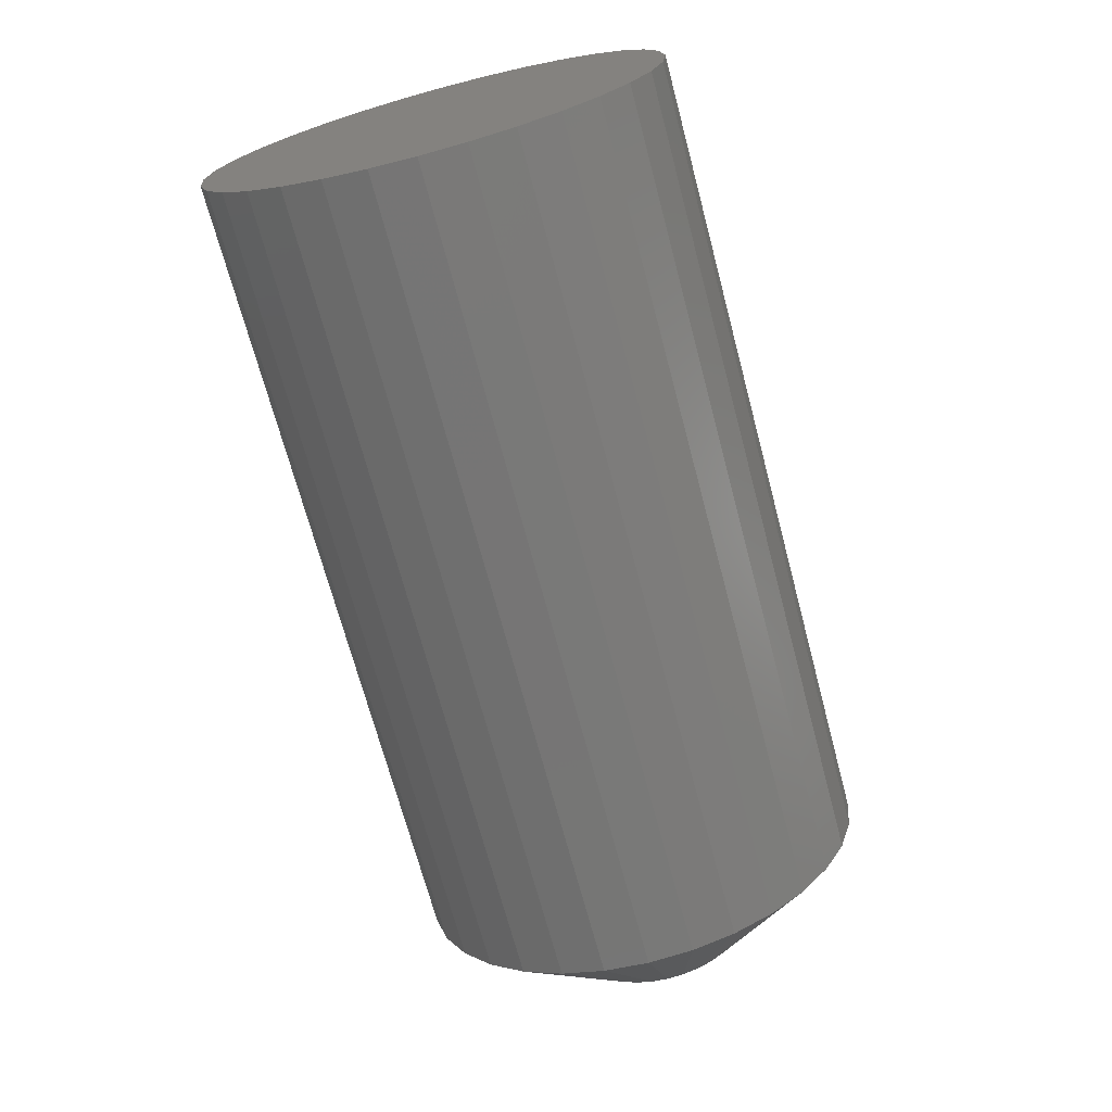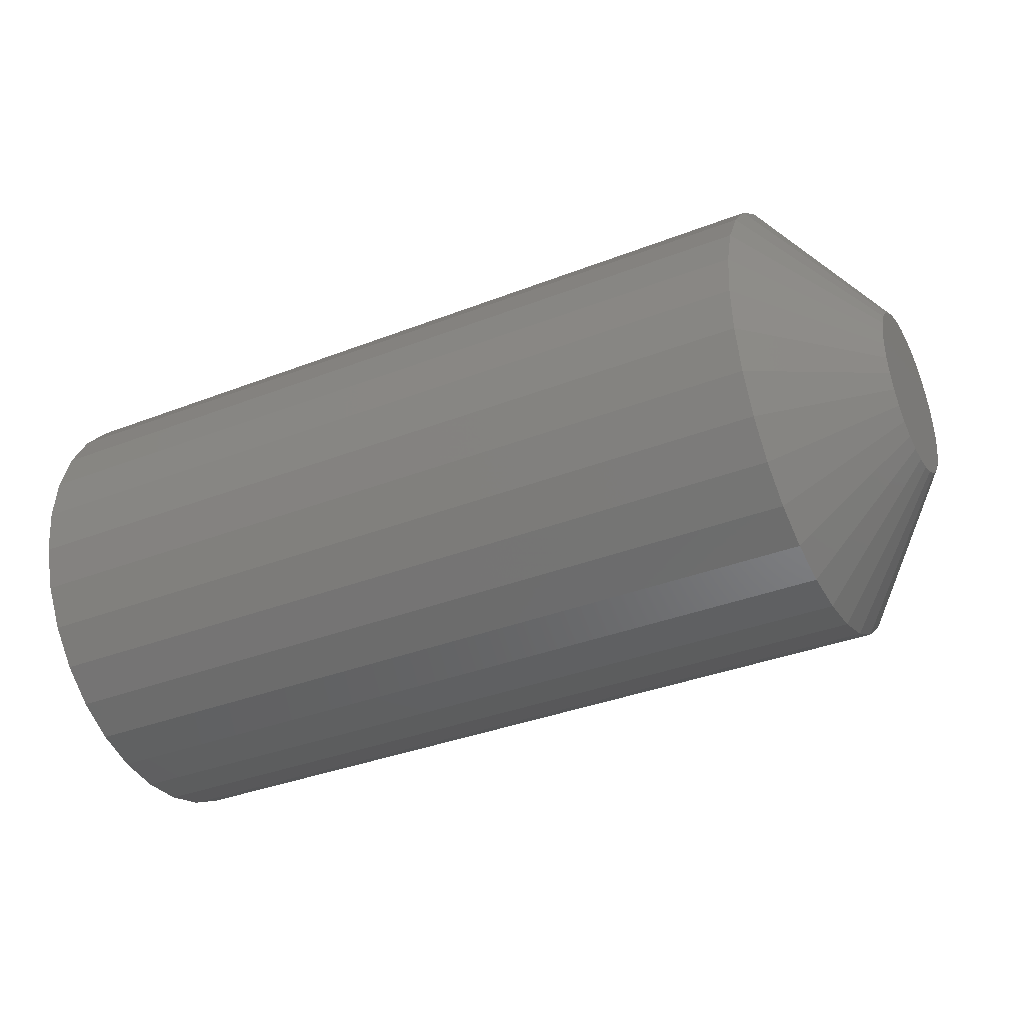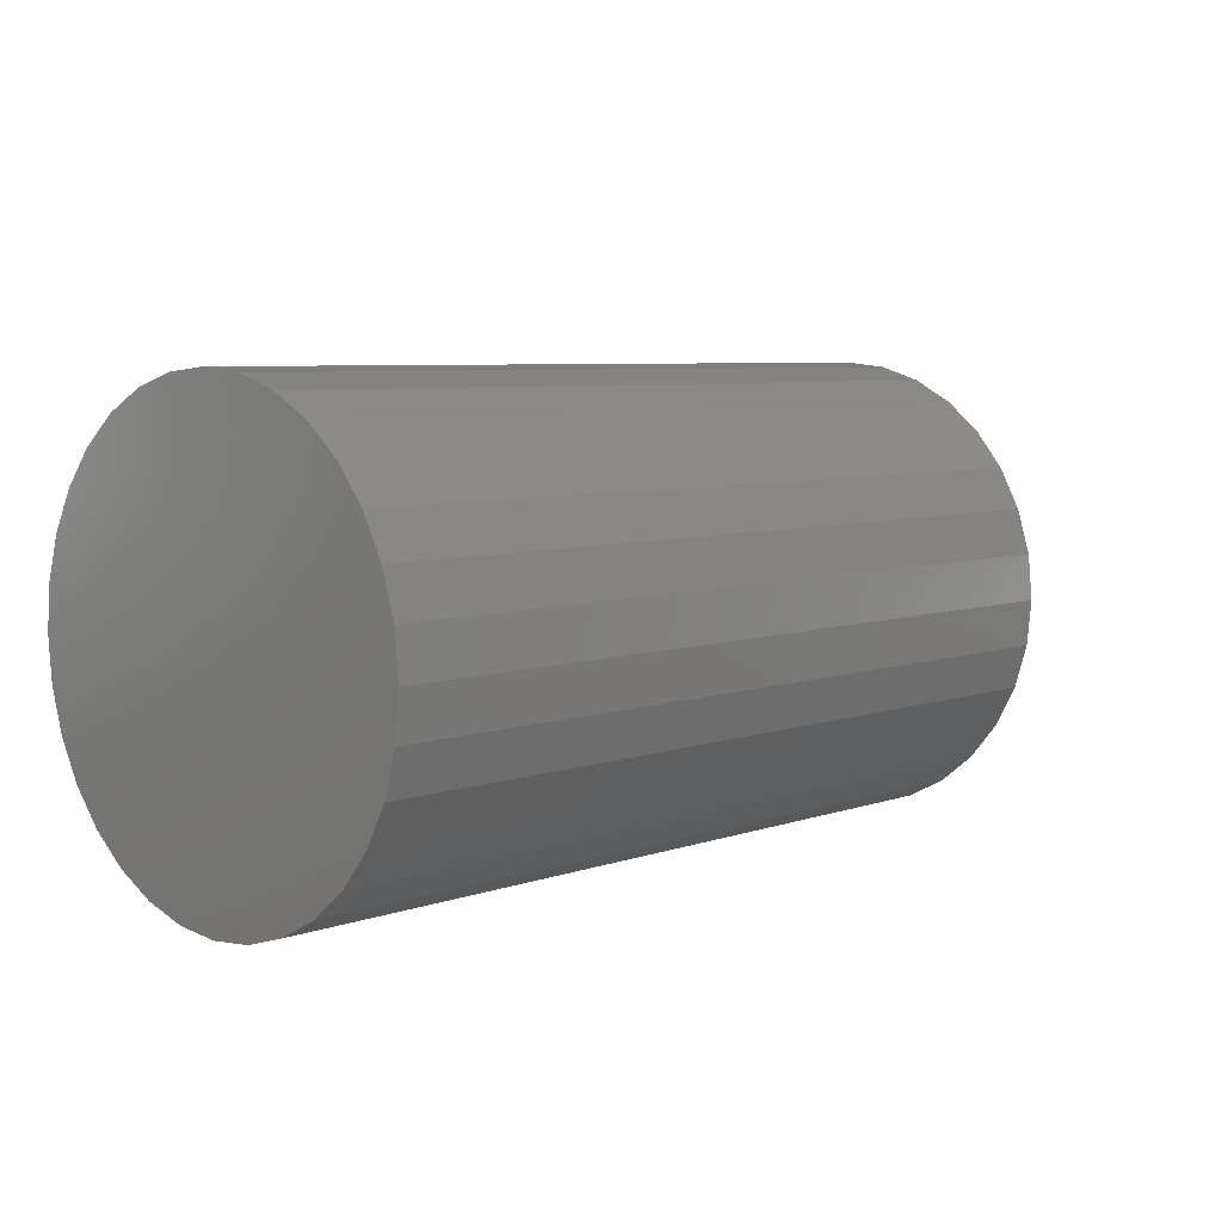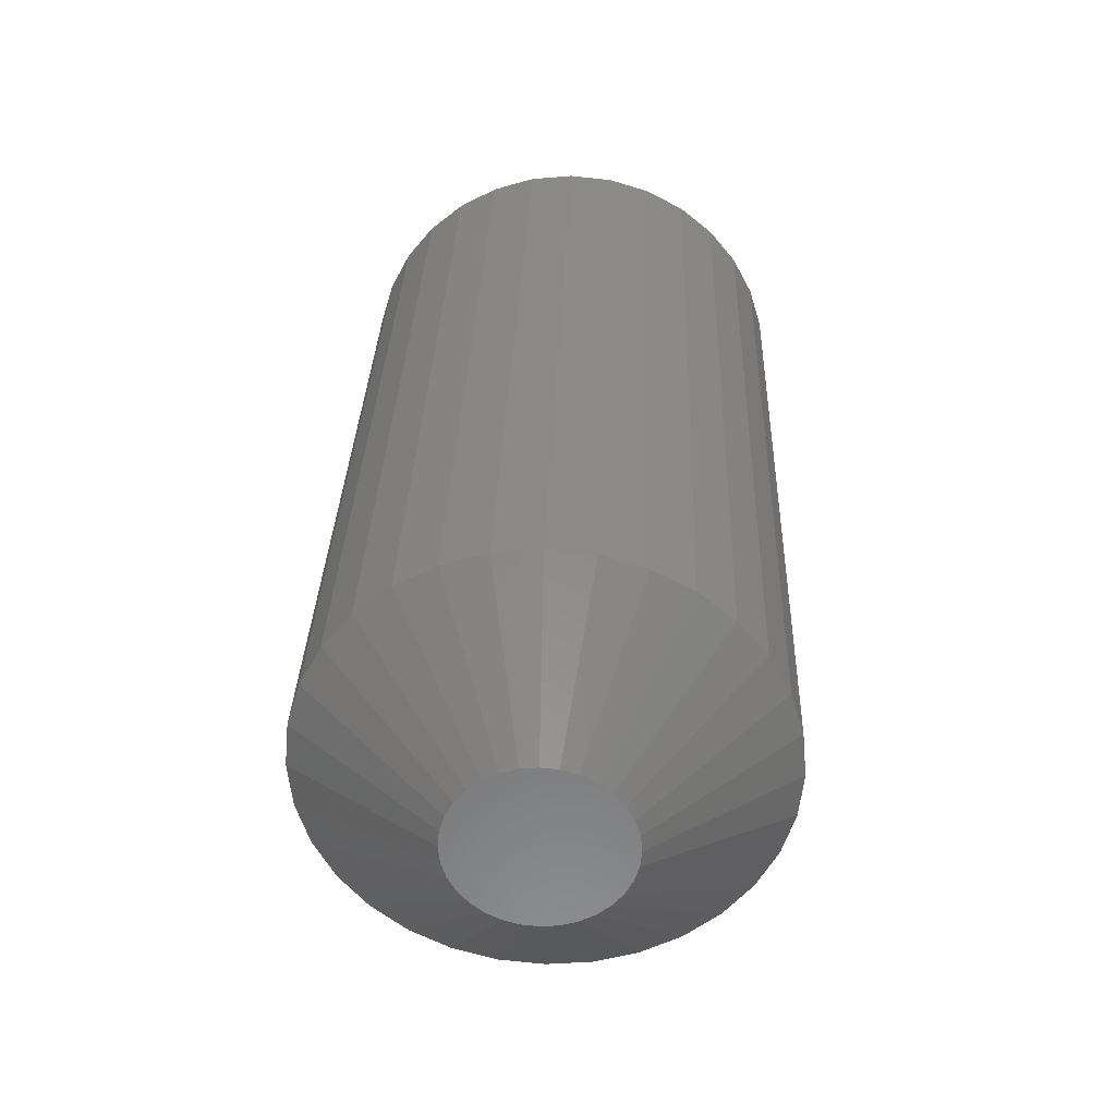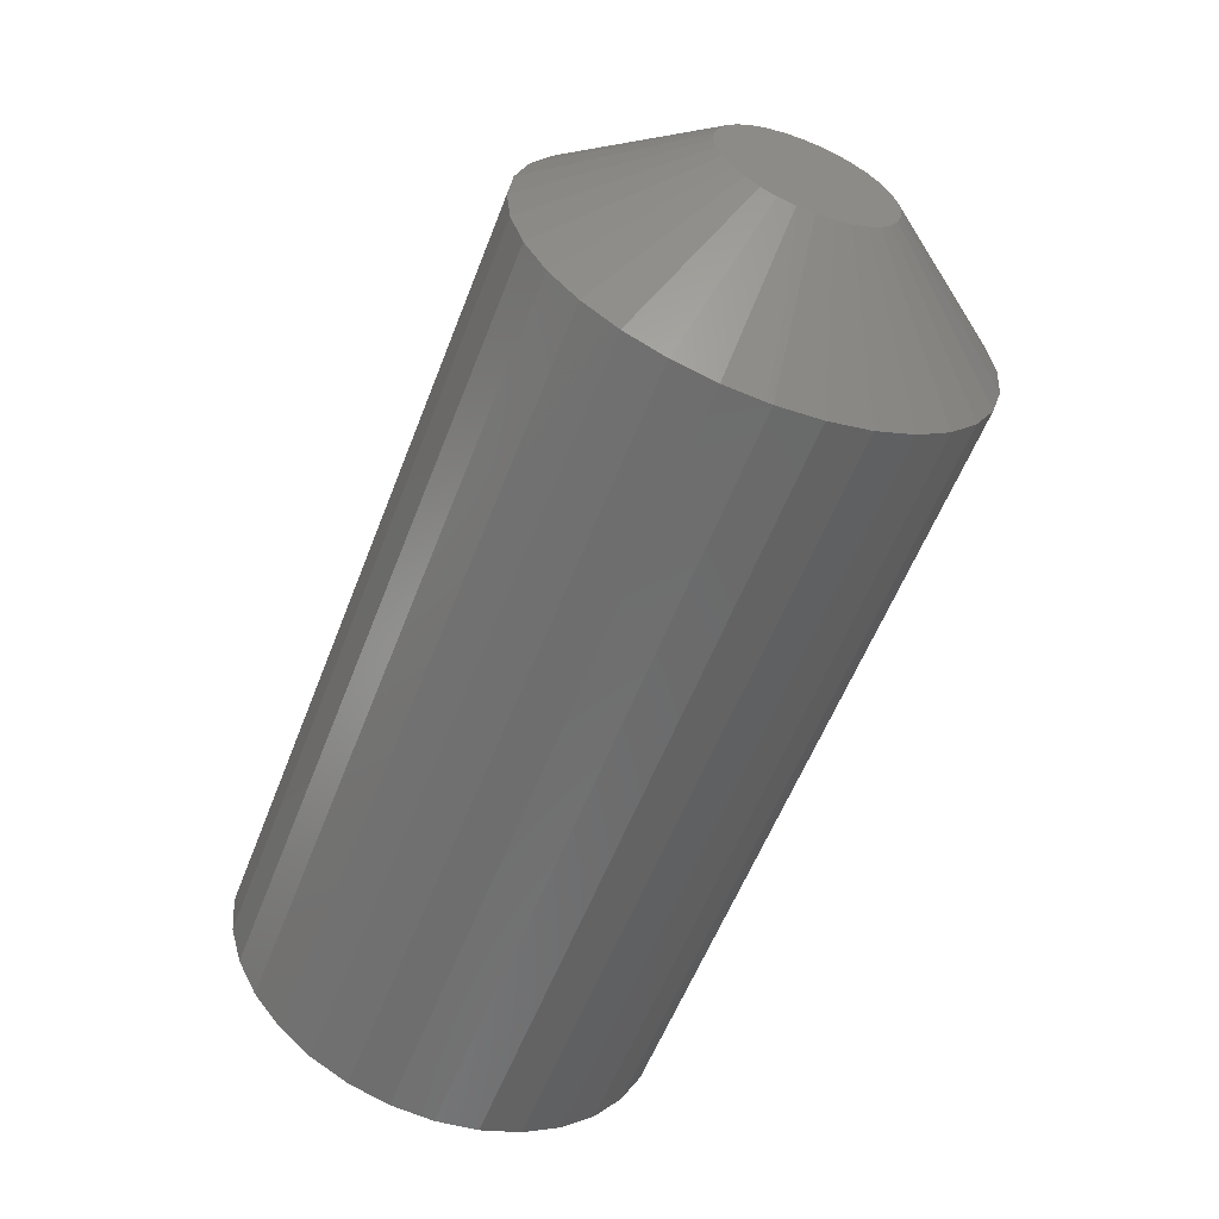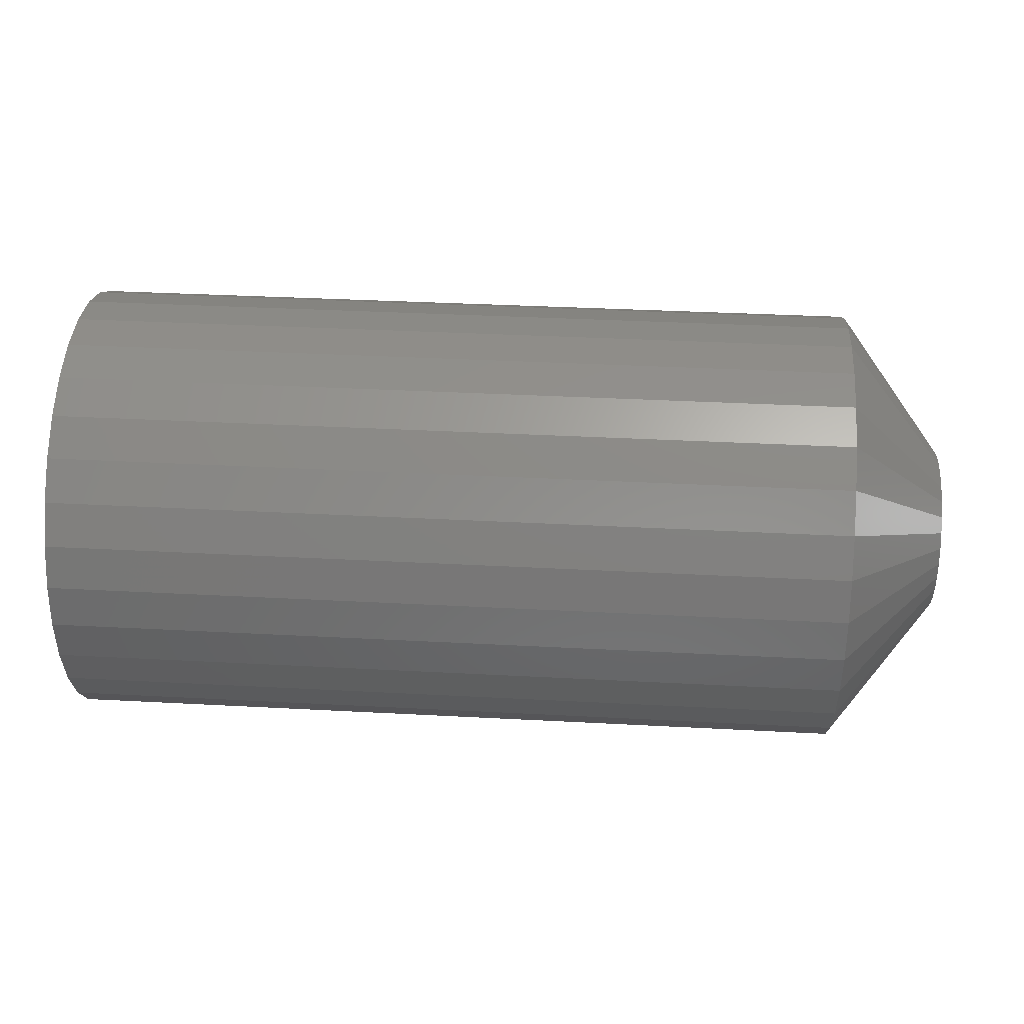
<metadata>
{"format":"stl","ext":"stl","renderer":"f3d","projection":"perspective","resolution":1024,"background":"white","views":[{"elev":-70.3,"azim":-75.1,"up":"+Z"},{"elev":-35.8,"azim":27.1,"up":"+Y"},{"elev":6.4,"azim":-46.1,"up":"+Z"},{"elev":32.1,"azim":91.9,"up":"+Z"},{"elev":-58.3,"azim":68.8,"up":"+Y"},{"elev":36.2,"azim":4.0,"up":"+Y"}]}
</metadata>
<code>
# stl→obj: 96 verts, 188 faces
v 0.6016 -0.009411 0.05517
v 0.6016 0.01254 0.05517
v 0.6016 0.001563 0.05625
v 0.6016 -0.01996 0.05197
v 0.6016 0.02309 0.05197
v 0.6016 -0.02969 0.04677
v 0.6016 0.03281 0.04677
v 0.6016 -0.03821 0.03977
v 0.6016 0.04134 0.03977
v 0.6016 -0.04521 0.03125
v 0.6016 0.04833 0.03125
v 0.6016 -0.05041 0.02153
v 0.6016 0.05353 0.02153
v 0.6016 0.05353 -0.02153
v 0.6016 -0.04521 -0.03125
v 0.6016 0.04833 -0.03125
v 0.6016 -0.03821 -0.03977
v 0.6016 0.04134 -0.03977
v 0.6016 -0.02969 -0.04677
v 0.6016 0.03281 -0.04677
v 0.6016 -0.01996 -0.05197
v 0.6016 0.02309 -0.05197
v 0.6016 -0.009411 -0.05517
v 0.6016 0.01254 -0.05517
v 0.6016 0.001563 -0.05625
v 0.6016 0.05673 0.01097
v 0.6016 -0.05361 0.01097
v 0.6016 0.05781 -6.223e-17
v 0.6016 -0.05469 3.885e-07
v 0.6016 0.05673 -0.01097
v 0.6016 -0.05361 -0.01097
v 0.6016 -0.05041 -0.02153
v 0 0.1516 -1.837e-17
v 0.5312 0.1516 -5.511e-17
v 0 0.1487 -0.02926
v 0.5312 0.1487 -0.02926
v 0 0.1401 -0.0574
v 0.5312 0.1401 -0.0574
v 0 0.1263 -0.08334
v 0.5312 0.1263 -0.08334
v 0 0.1076 -0.1061
v 0.5312 0.1076 -0.1061
v 0 0.0849 -0.1247
v 0.5312 0.0849 -0.1247
v 0 0.05897 -0.1386
v 0.5312 0.05897 -0.1386
v 0 0.03083 -0.1471
v 0.5312 0.03083 -0.1471
v 0 0.001563 -0.15
v 0.5312 0.001563 -0.15
v 0 -0.0277 -0.1471
v 0.5312 -0.0277 -0.1471
v 0 -0.05584 -0.1386
v 0.5312 -0.05584 -0.1386
v 0 -0.08177 -0.1247
v 0.5312 -0.08177 -0.1247
v 0 -0.1045 -0.1061
v 0.5312 -0.1045 -0.1061
v 0 -0.1232 -0.08334
v 0.5312 -0.1232 -0.08334
v 0 -0.137 -0.0574
v 0.5312 -0.137 -0.0574
v 0 -0.1456 -0.02926
v 0.5312 -0.1456 -0.02926
v 0 -0.1484 1.837e-17
v 0.5312 -0.1484 1.837e-17
v 0 -0.1456 0.02926
v 0.5312 -0.1456 0.02926
v 0 -0.137 0.0574
v 0.5312 -0.137 0.0574
v 0 -0.1232 0.08334
v 0.5312 -0.1232 0.08334
v 0 -0.1045 0.1061
v 0.5312 -0.1045 0.1061
v 0 -0.08177 0.1247
v 0.5312 -0.08177 0.1247
v 0 -0.05584 0.1386
v 0.5312 -0.05584 0.1386
v 0 -0.0277 0.1471
v 0.5312 -0.0277 0.1471
v 0 0.001563 0.15
v 0.5312 0.001563 0.15
v 0 0.03083 0.1471
v 0.5312 0.03083 0.1471
v 0 0.05897 0.1386
v 0.5312 0.05897 0.1386
v 0 0.0849 0.1247
v 0.5312 0.0849 0.1247
v 0 0.1076 0.1061
v 0.5312 0.1076 0.1061
v 0 0.1263 0.08334
v 0.5312 0.1263 0.08334
v 0 0.1401 0.0574
v 0.5312 0.1401 0.0574
v 0 0.1487 0.02926
v 0.5312 0.1487 0.02926
f 1 2 3
f 2 1 4
f 2 4 5
f 5 4 6
f 5 6 7
f 7 6 8
f 7 8 9
f 9 8 10
f 9 10 11
f 11 10 12
f 11 12 13
f 14 15 16
f 16 15 17
f 16 17 18
f 18 17 19
f 18 19 20
f 20 19 21
f 20 21 22
f 22 21 23
f 22 23 24
f 24 23 25
f 13 12 26
f 26 12 27
f 26 27 28
f 28 27 29
f 28 29 30
f 30 29 31
f 30 31 14
f 14 31 32
f 14 32 15
f 33 34 35
f 35 34 36
f 35 36 37
f 37 36 38
f 37 38 39
f 39 38 40
f 39 40 41
f 41 40 42
f 41 42 43
f 43 42 44
f 43 44 45
f 45 44 46
f 45 46 47
f 47 46 48
f 47 48 49
f 49 48 50
f 49 50 51
f 51 50 52
f 51 52 53
f 53 52 54
f 53 54 55
f 55 54 56
f 55 56 57
f 57 56 58
f 57 58 59
f 59 58 60
f 59 60 61
f 61 60 62
f 61 62 63
f 63 62 64
f 63 64 65
f 65 64 66
f 65 66 67
f 67 66 68
f 67 68 69
f 69 68 70
f 69 70 71
f 71 70 72
f 71 72 73
f 73 72 74
f 73 74 75
f 75 74 76
f 75 76 77
f 77 76 78
f 77 78 79
f 79 78 80
f 79 80 81
f 81 80 82
f 81 82 83
f 83 82 84
f 83 84 85
f 85 84 86
f 85 86 87
f 87 86 88
f 87 88 89
f 89 88 90
f 89 90 91
f 91 90 92
f 91 92 93
f 93 92 94
f 93 94 95
f 95 94 96
f 95 96 33
f 33 96 34
f 7 86 5
f 1 3 80
f 3 2 82
f 82 80 3
f 70 10 72
f 10 70 12
f 12 70 68
f 12 68 27
f 27 68 66
f 27 66 29
f 13 92 11
f 92 13 94
f 94 13 26
f 94 26 96
f 96 26 28
f 96 28 34
f 86 7 88
f 88 7 9
f 88 9 90
f 90 9 11
f 90 11 92
f 82 2 84
f 84 2 5
f 84 5 86
f 76 4 78
f 78 4 1
f 78 1 80
f 4 76 6
f 6 76 74
f 6 74 8
f 8 74 72
f 8 72 10
f 19 54 21
f 24 25 48
f 25 23 50
f 50 48 25
f 38 16 40
f 16 38 14
f 14 38 36
f 14 36 30
f 30 36 34
f 30 34 28
f 32 60 15
f 60 32 62
f 62 32 31
f 62 31 64
f 64 31 29
f 64 29 66
f 54 19 56
f 56 19 17
f 56 17 58
f 58 17 15
f 58 15 60
f 50 23 52
f 52 23 21
f 52 21 54
f 44 22 46
f 46 22 24
f 46 24 48
f 22 44 20
f 20 44 42
f 20 42 18
f 18 42 40
f 18 40 16
f 81 83 79
f 77 79 83
f 85 77 83
f 47 51 45
f 49 51 47
f 51 53 45
f 45 53 55
f 45 55 43
f 43 55 57
f 43 57 41
f 41 57 59
f 41 59 39
f 39 59 61
f 39 61 37
f 37 61 63
f 37 63 35
f 35 63 65
f 35 65 33
f 33 65 67
f 33 67 95
f 95 67 69
f 95 69 93
f 93 69 71
f 93 71 91
f 91 71 73
f 91 73 89
f 89 73 75
f 89 75 87
f 87 75 77
f 87 77 85

</code>
